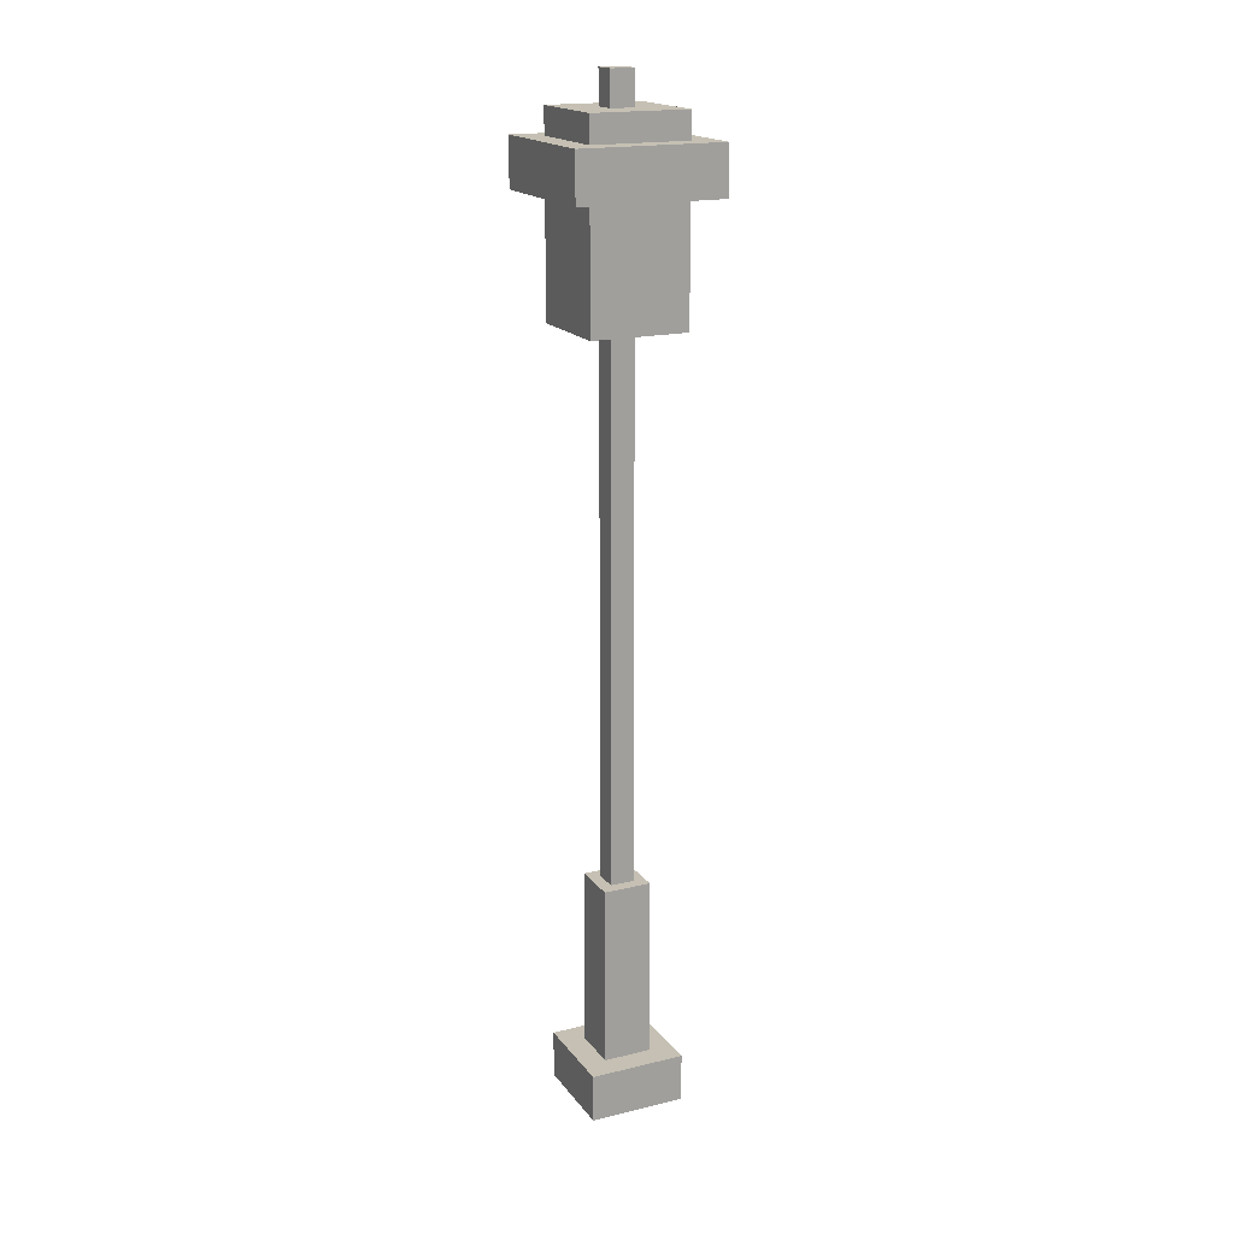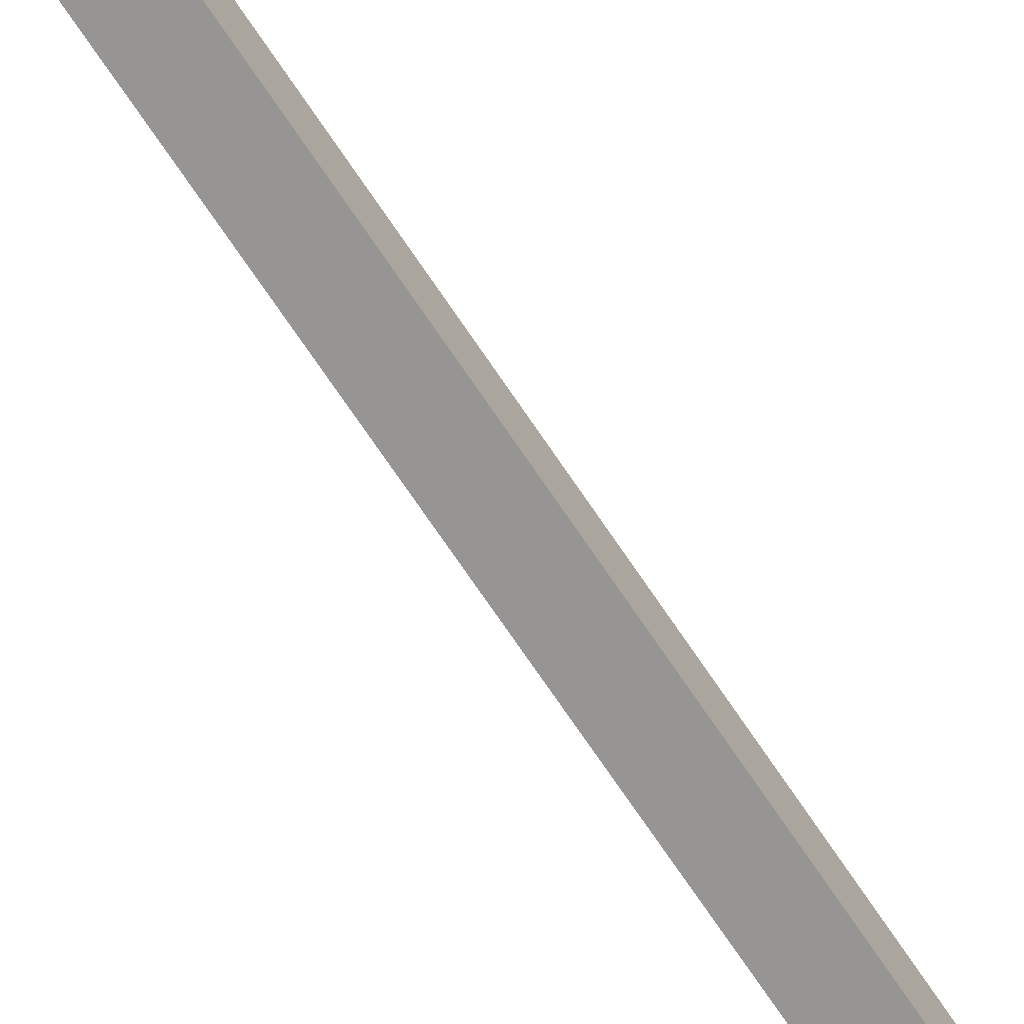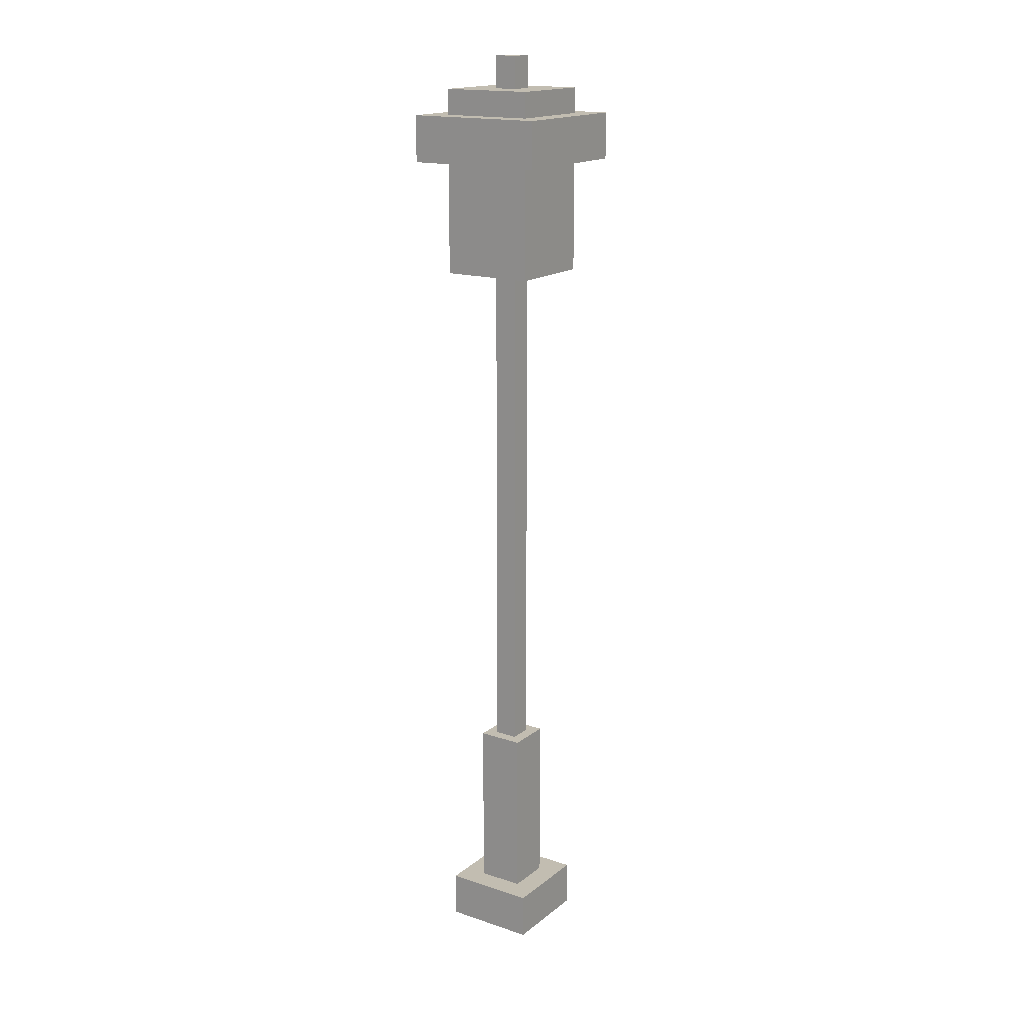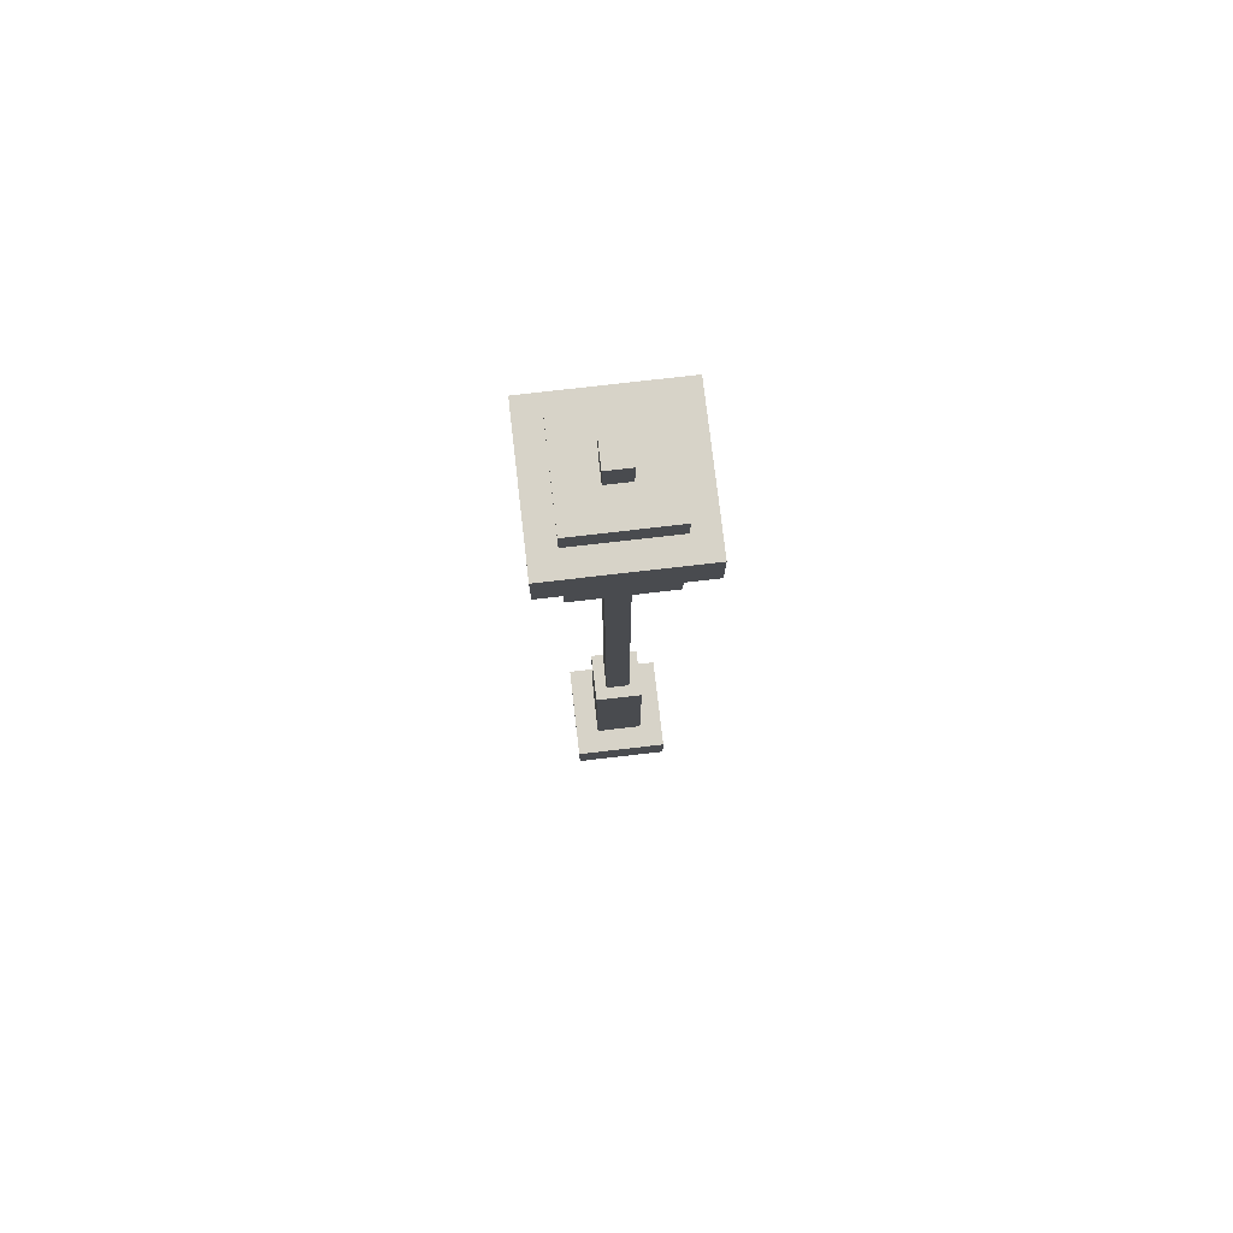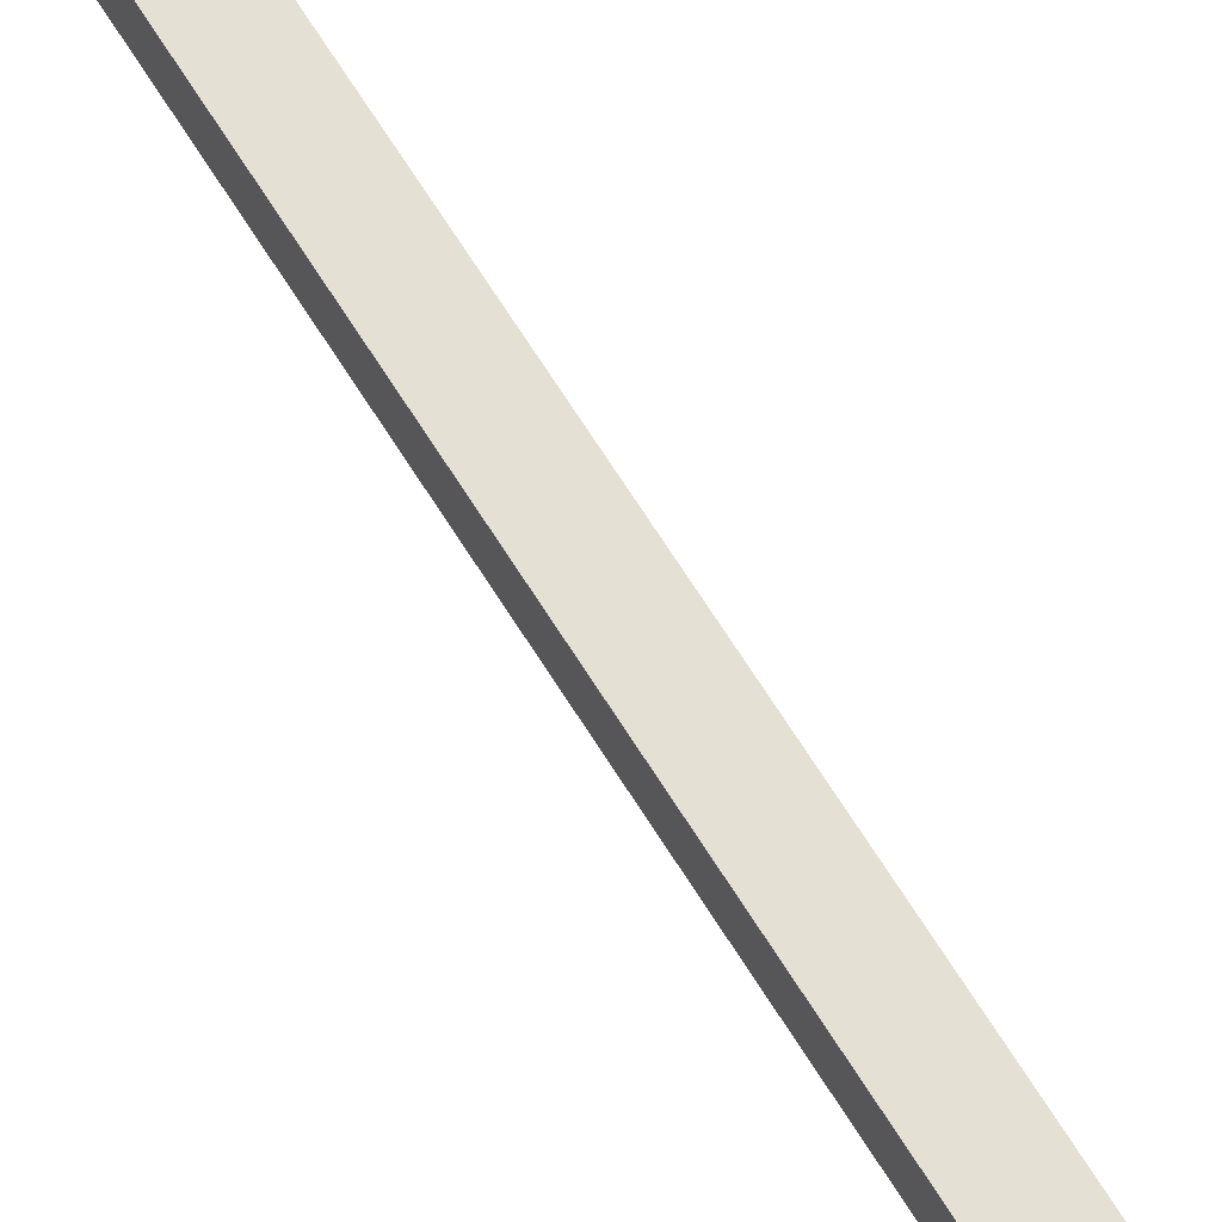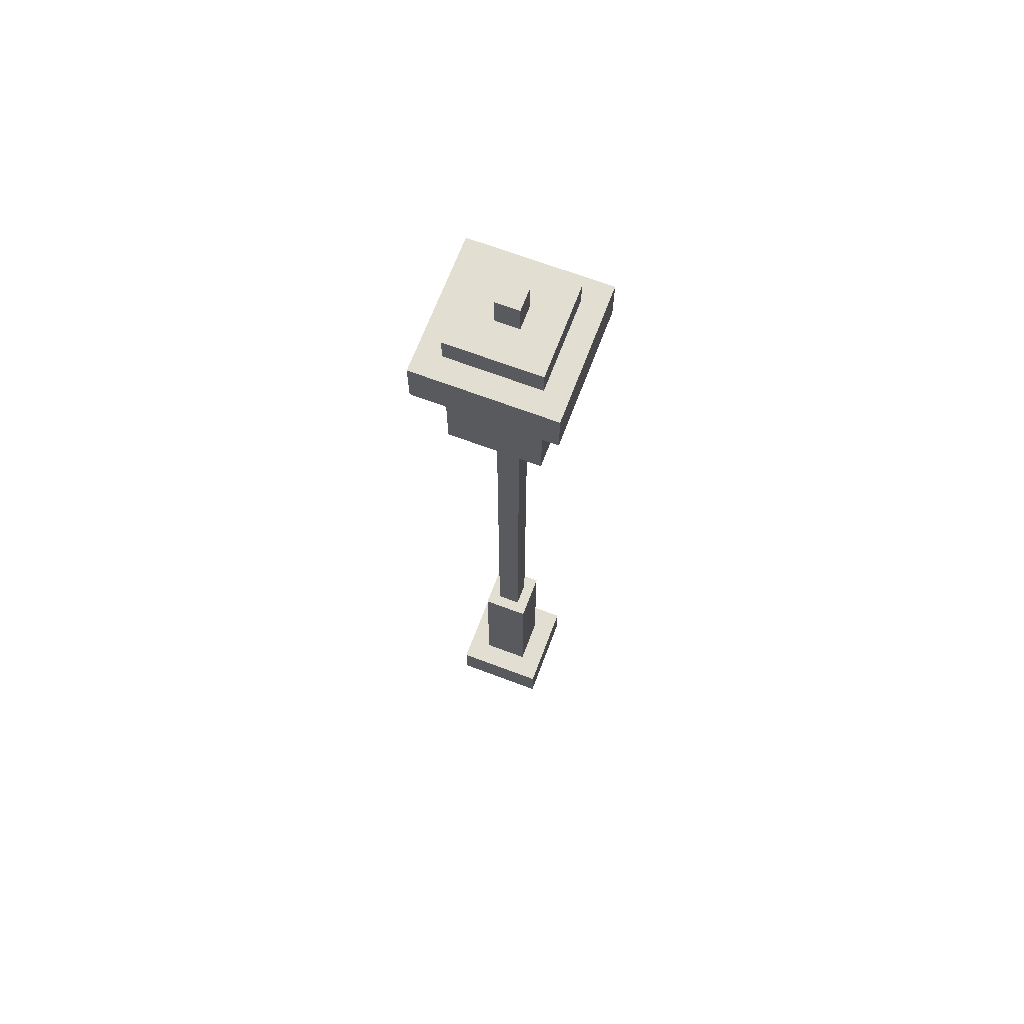
<metadata>
{"format":"obj","ext":"obj","renderer":"f3d","projection":"perspective","resolution":1024,"background":"white","views":[{"elev":18.1,"azim":-115.2,"up":"+Z"},{"elev":-67.5,"azim":-146.8,"up":"+Y"},{"elev":16.9,"azim":-146.2,"up":"+Z"},{"elev":76.6,"azim":83.4,"up":"+Z"},{"elev":65.5,"azim":148.4,"up":"+Y"},{"elev":68.0,"azim":-69.3,"up":"+Z"}]}
</metadata>
<code>
g Christmas_Town_Fonari_Atlas
v 0.2519 0.2498 -2.336
v 0.2519 -0.2502 -2.336
v -0.2481 -0.2502 -2.336
v -0.2481 0.2498 -2.336
v 0.2519 -0.2502 -2.336
v 0.2519 -0.2502 -2.586
v -0.2481 -0.2502 -2.586
v -0.2481 -0.2502 -2.336
v 0.2519 0.2498 -2.336
v 0.2519 0.2498 -2.586
v 0.2519 -0.2502 -2.586
v 0.2519 -0.2502 -2.336
v -0.2481 0.2498 -2.336
v -0.2481 0.2498 -2.586
v 0.2519 0.2498 -2.586
v 0.2519 0.2498 -2.336
v -0.2481 -0.2502 -2.336
v -0.2481 -0.2502 -2.586
v -0.2481 0.2498 -2.586
v -0.2481 0.2498 -2.336
v 0.1269 0.1248 -1.391
v 0.1269 -0.1252 -1.391
v -0.1231 -0.1252 -1.391
v -0.1231 0.1248 -1.391
v 0.1269 -0.1252 -1.391
v 0.1269 -0.1252 -2.391
v -0.1231 -0.1252 -2.391
v -0.1231 -0.1252 -1.391
v 0.1269 0.1248 -1.391
v 0.1269 0.1248 -2.391
v 0.1269 -0.1252 -2.391
v 0.1269 -0.1252 -1.391
v -0.1231 0.1248 -1.391
v -0.1231 0.1248 -2.391
v 0.1269 0.1248 -2.391
v 0.1269 0.1248 -1.391
v -0.1231 -0.1252 -1.391
v -0.1231 -0.1252 -2.391
v -0.1231 0.1248 -2.391
v -0.1231 0.1248 -1.391
v 0.06443 0.06227 2.586
v 0.06443 -0.06273 2.586
v -0.06057 -0.06273 2.586
v -0.06057 0.06227 2.586
v 0.06443 -0.06273 2.586
v 0.06443 -0.06273 -1.414
v -0.06057 -0.06273 -1.414
v -0.06057 -0.06273 2.586
v 0.06443 0.06227 2.586
v 0.06443 0.06227 -1.414
v 0.06443 -0.06273 -1.414
v 0.06443 -0.06273 2.586
v -0.06057 0.06227 2.586
v -0.06057 0.06227 -1.414
v 0.06443 0.06227 -1.414
v 0.06443 0.06227 2.586
v -0.06057 -0.06273 2.586
v -0.06057 -0.06273 -1.414
v -0.06057 0.06227 -1.414
v -0.06057 0.06227 2.586
v 0.25 0.25 1.413
v -0.25 0.25 1.413
v -0.25 -0.25 1.413
v 0.25 -0.25 1.413
v 0.25 0.25 2.413
v 0.25 -0.25 2.413
v -0.25 -0.25 2.413
v -0.25 0.25 2.413
v 0.25 -0.25 2.413
v 0.25 -0.25 1.413
v -0.25 -0.25 1.413
v -0.25 -0.25 2.413
v 0.25 0.25 2.413
v 0.25 0.25 1.413
v 0.25 -0.25 1.413
v 0.25 -0.25 2.413
v -0.25 0.25 2.413
v -0.25 0.25 1.413
v 0.25 0.25 1.413
v 0.25 0.25 2.413
v -0.25 -0.25 2.413
v -0.25 -0.25 1.413
v -0.25 0.25 1.413
v -0.25 0.25 2.413
v 0.375 0.375 2.026
v -0.375 0.375 2.026
v -0.375 -0.375 2.026
v 0.375 -0.375 2.026
v 0.375 0.375 2.276
v 0.375 -0.375 2.276
v -0.375 -0.375 2.276
v -0.375 0.375 2.276
v 0.375 -0.375 2.276
v 0.375 -0.375 2.026
v -0.375 -0.375 2.026
v -0.375 -0.375 2.276
v 0.375 0.375 2.276
v 0.375 0.375 2.026
v 0.375 -0.375 2.026
v 0.375 -0.375 2.276
v -0.375 0.375 2.276
v -0.375 0.375 2.026
v 0.375 0.375 2.026
v 0.375 0.375 2.276
v -0.375 -0.375 2.276
v -0.375 -0.375 2.026
v -0.375 0.375 2.026
v -0.375 0.375 2.276
g Christmas_Town_Fonari_Atlas_0
f -106 -107 -108
f -105 -106 -108
f -102 -103 -104
f -101 -102 -104
f -98 -99 -100
f -97 -98 -100
f -94 -95 -96
f -93 -94 -96
f -90 -91 -92
f -89 -90 -92
f -86 -87 -88
f -85 -86 -88
f -82 -83 -84
f -81 -82 -84
f -78 -79 -80
f -77 -78 -80
f -74 -75 -76
f -73 -74 -76
f -70 -71 -72
f -69 -70 -72
f -66 -67 -68
f -65 -66 -68
f -62 -63 -64
f -61 -62 -64
f -58 -59 -60
f -57 -58 -60
f -54 -55 -56
f -53 -54 -56
f -50 -51 -52
f -49 -50 -52
f -46 -47 -48
f -45 -46 -48
f -42 -43 -44
f -41 -42 -44
f -38 -39 -40
f -37 -38 -40
f -34 -35 -36
f -33 -34 -36
f -30 -31 -32
f -29 -30 -32
f -26 -27 -28
f -25 -26 -28
f -22 -23 -24
f -21 -22 -24
f -18 -19 -20
f -17 -18 -20
f -14 -15 -16
f -13 -14 -16
f -10 -11 -12
f -9 -10 -12
f -6 -7 -8
f -5 -6 -8
f -2 -3 -4
f -1 -2 -4

</code>
